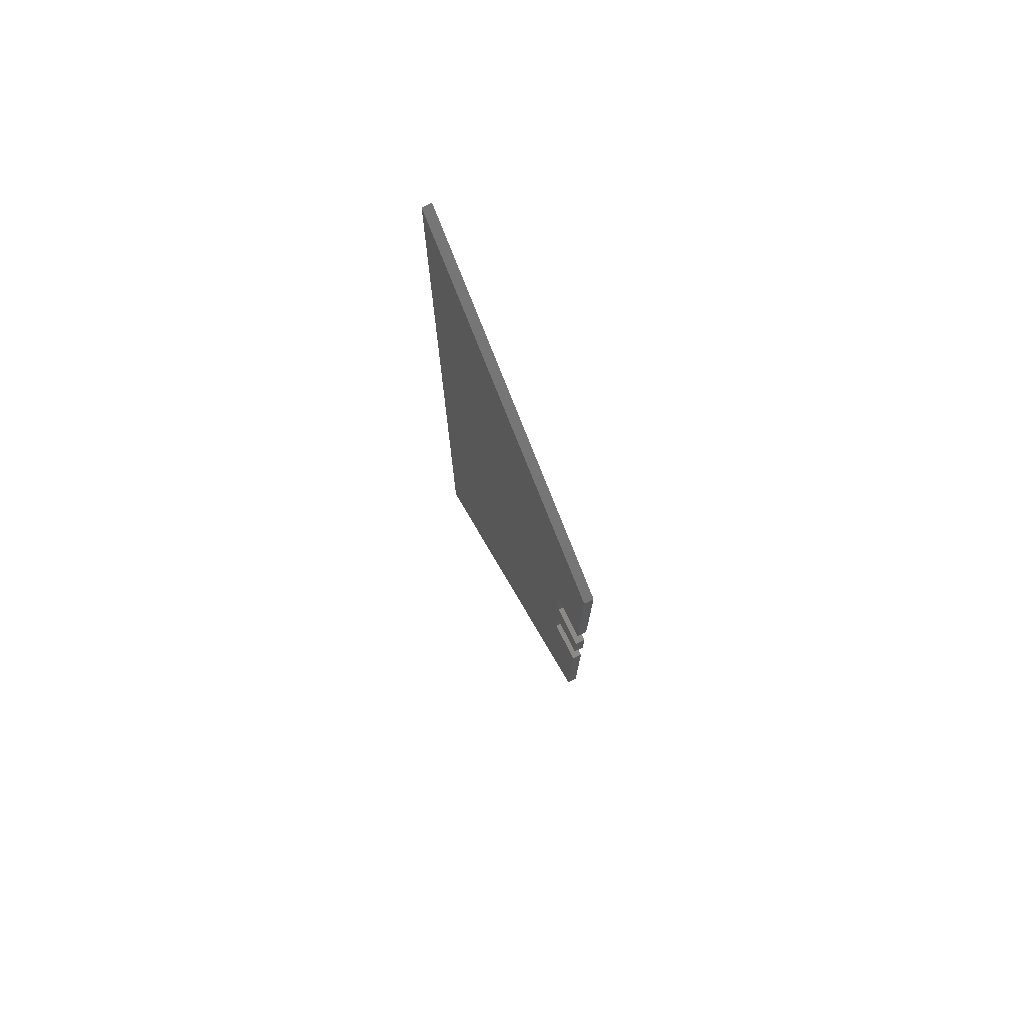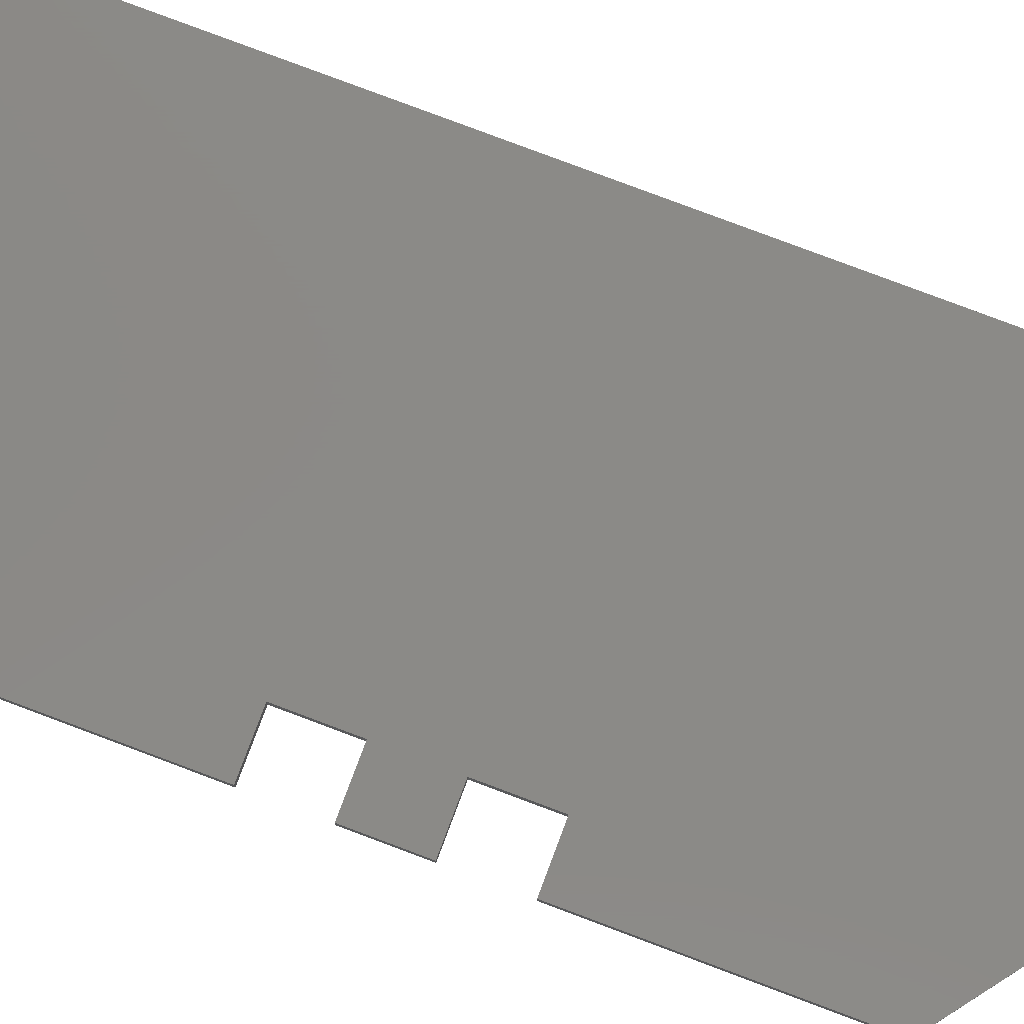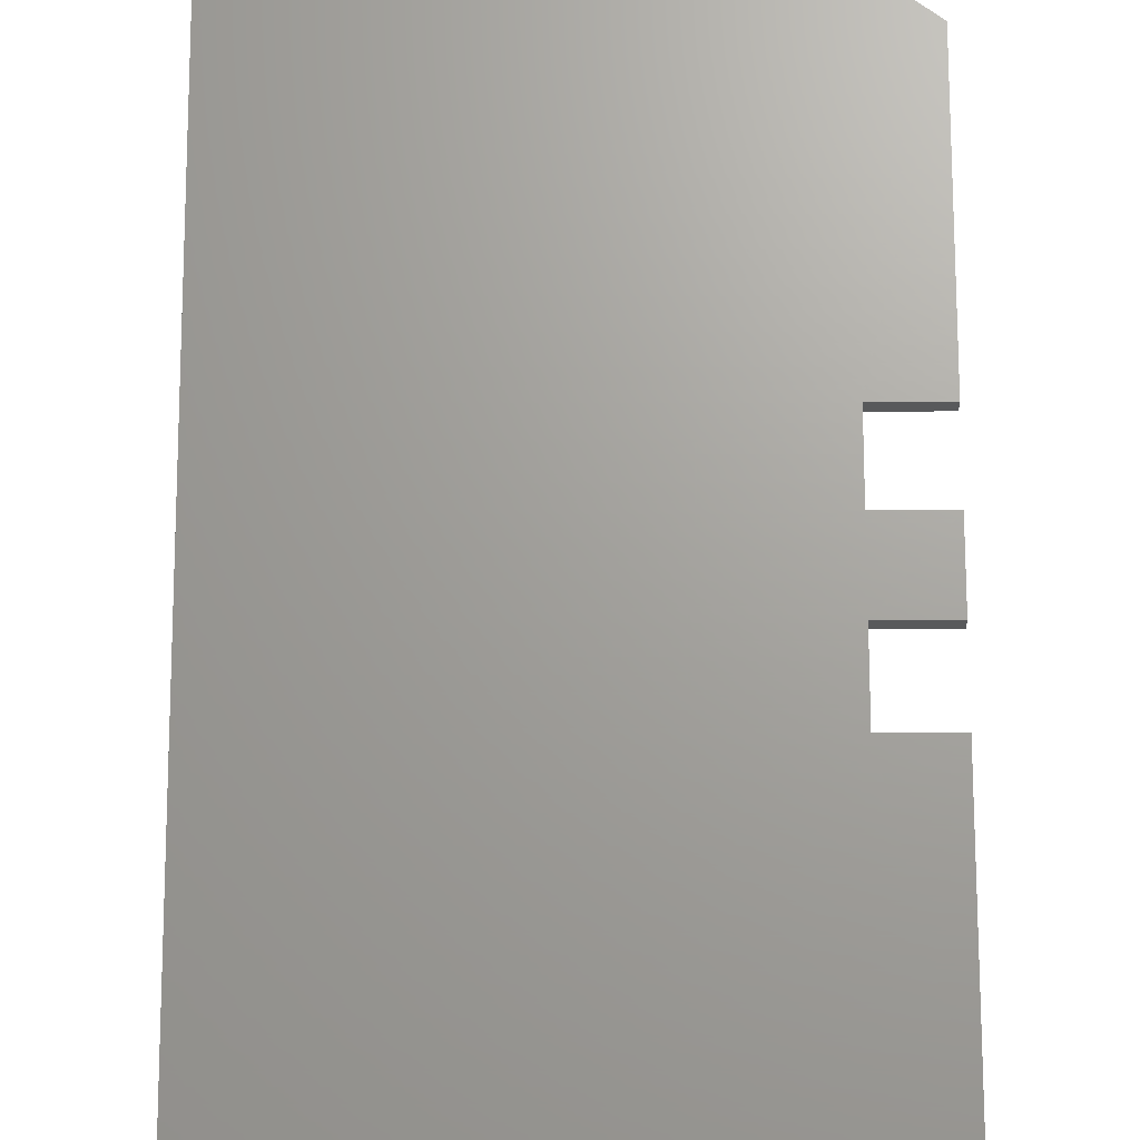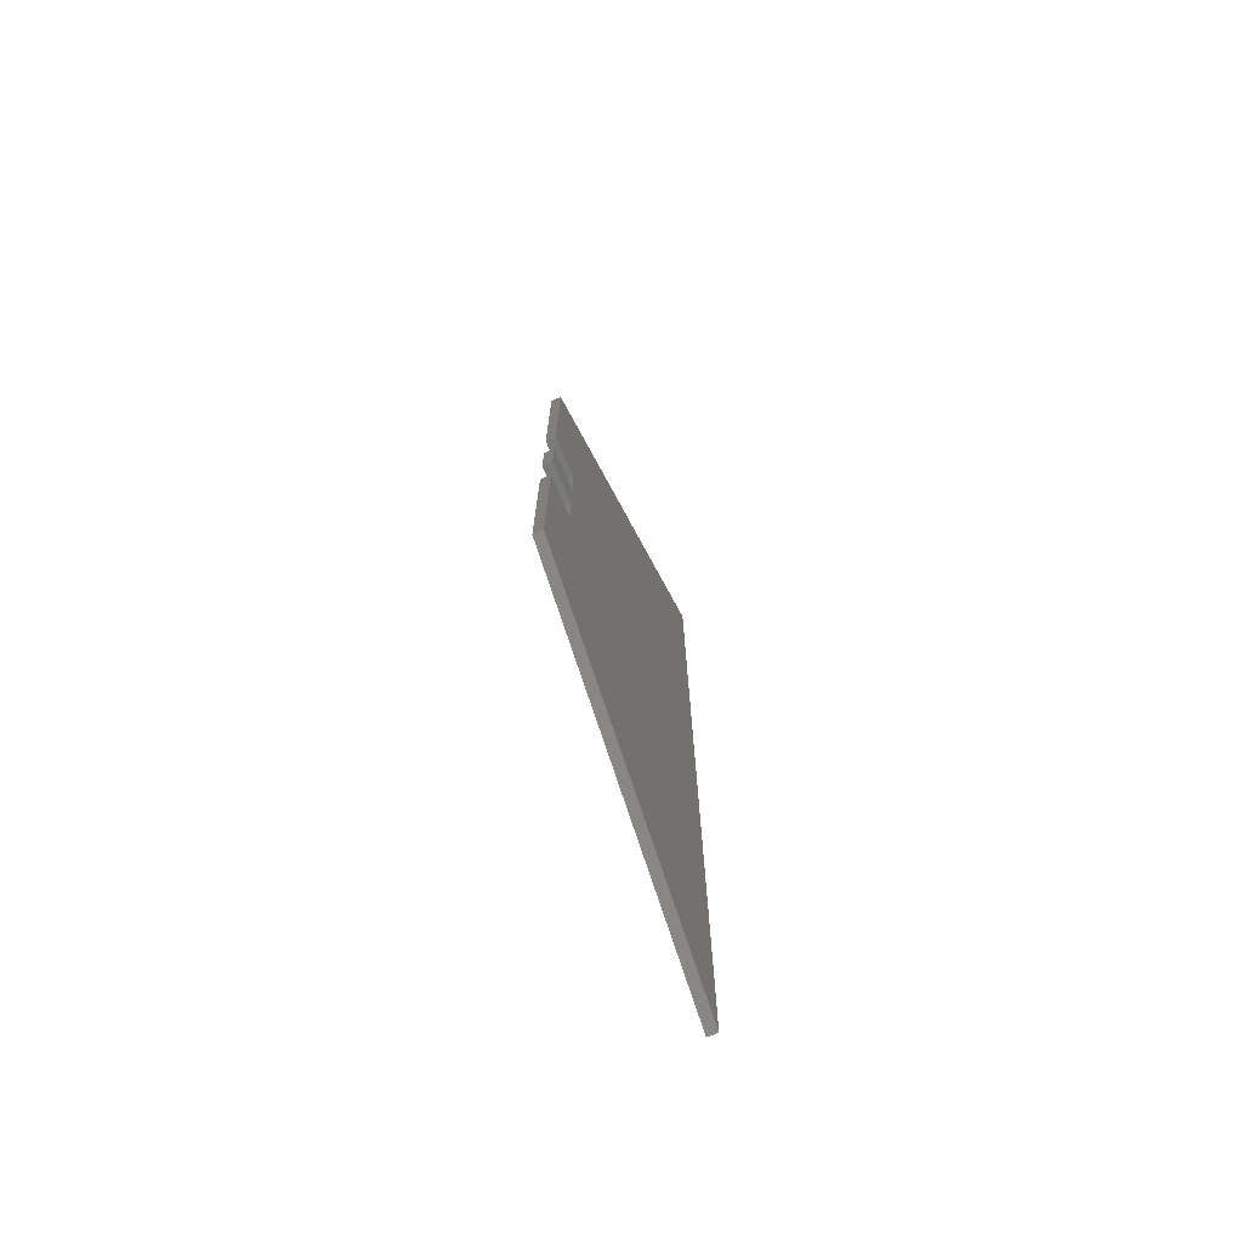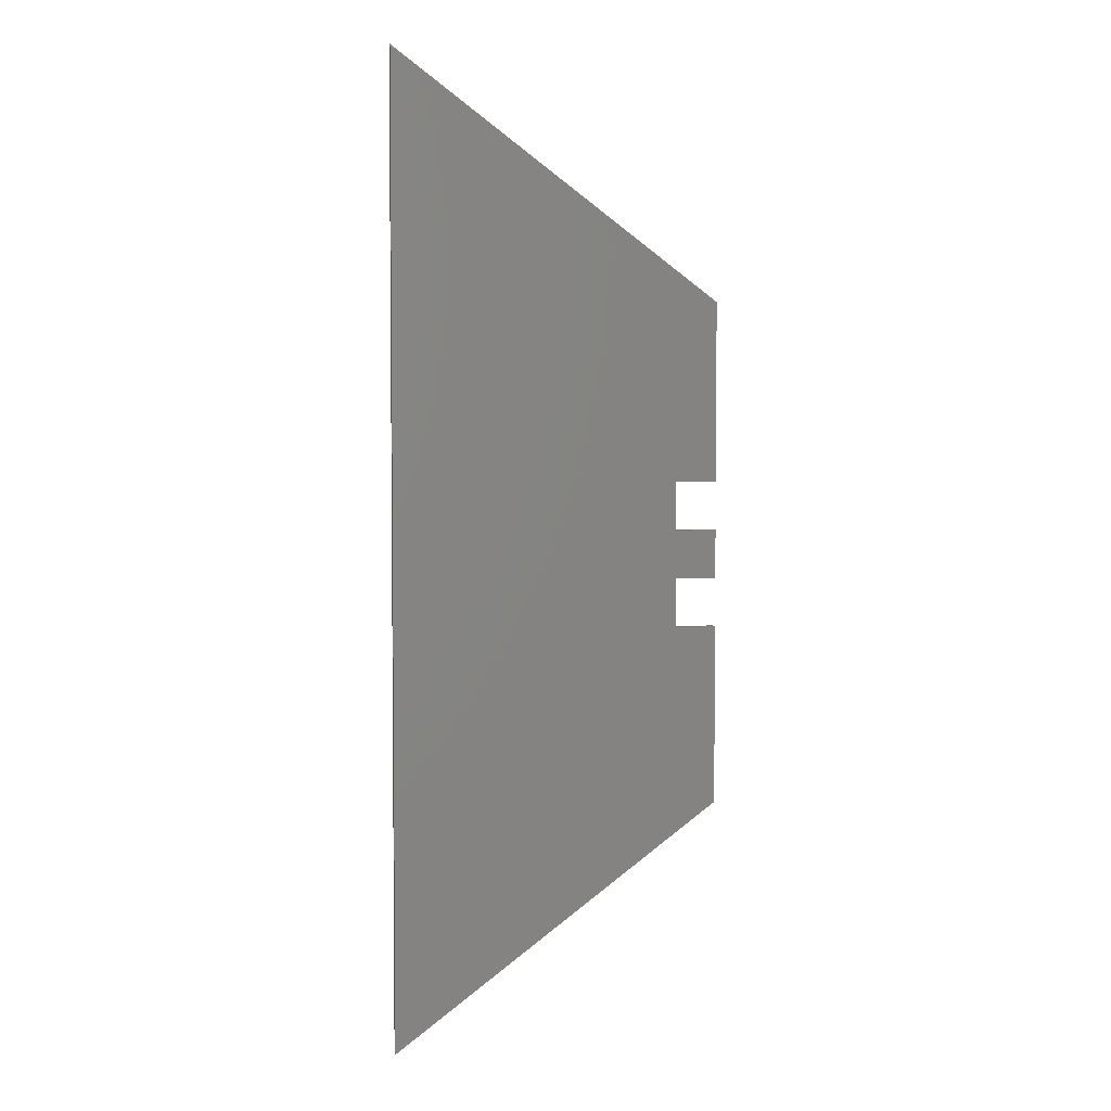
<metadata>
{"format":"stl","ext":"stl","renderer":"f3d","projection":"perspective","resolution":1024,"background":"white","views":[{"elev":76.5,"azim":-116.1,"up":"+Y"},{"elev":79.5,"azim":-69.4,"up":"+Z"},{"elev":68.2,"azim":179.9,"up":"+Z"},{"elev":-72.8,"azim":-66.9,"up":"+Y"},{"elev":3.8,"azim":170.1,"up":"+Y"}]}
</metadata>
<code>
# stl→obj: 26 verts, 48 faces
v -20 25 0
v -20 14 0
v -20 25 0.6
v -20 14 0.6
v -17.5 25 0
v -17.5 25 0.6
v -17.5 28 0
v -17.5 28 0.6
v -20 28 0
v -20 28 0.6
v -20 31 0
v -20 31 0.6
v -17.5 31 0
v -17.5 31 0.6
v -17.5 34 0
v -17.5 34 0.6
v -20 34 0
v -20 34 0.6
v -20 45 0
v -20 45 0.6
v 0 60 0
v 0 60 0.6
v 0 -1 0
v 0 29.5 0
v 0 -1 0.6
v 0 29.5 0.6
f 1 2 3
f 3 2 4
f 5 1 6
f 6 1 3
f 7 5 8
f 8 5 6
f 9 7 10
f 10 7 8
f 11 9 12
f 12 9 10
f 13 11 14
f 14 11 12
f 15 13 16
f 16 13 14
f 17 15 18
f 18 15 16
f 19 17 20
f 20 17 18
f 21 19 22
f 22 19 20
f 23 24 25
f 25 24 26
f 26 24 21
f 22 26 21
f 2 23 4
f 4 23 25
f 3 4 6
f 6 4 25
f 26 6 25
f 26 8 6
f 26 14 8
f 26 16 14
f 26 22 16
f 16 22 20
f 18 16 20
f 12 10 14
f 14 10 8
f 24 23 5
f 7 24 5
f 7 13 24
f 7 9 13
f 13 9 11
f 1 5 2
f 2 5 23
f 13 15 24
f 24 15 21
f 21 15 19
f 19 15 17

</code>
